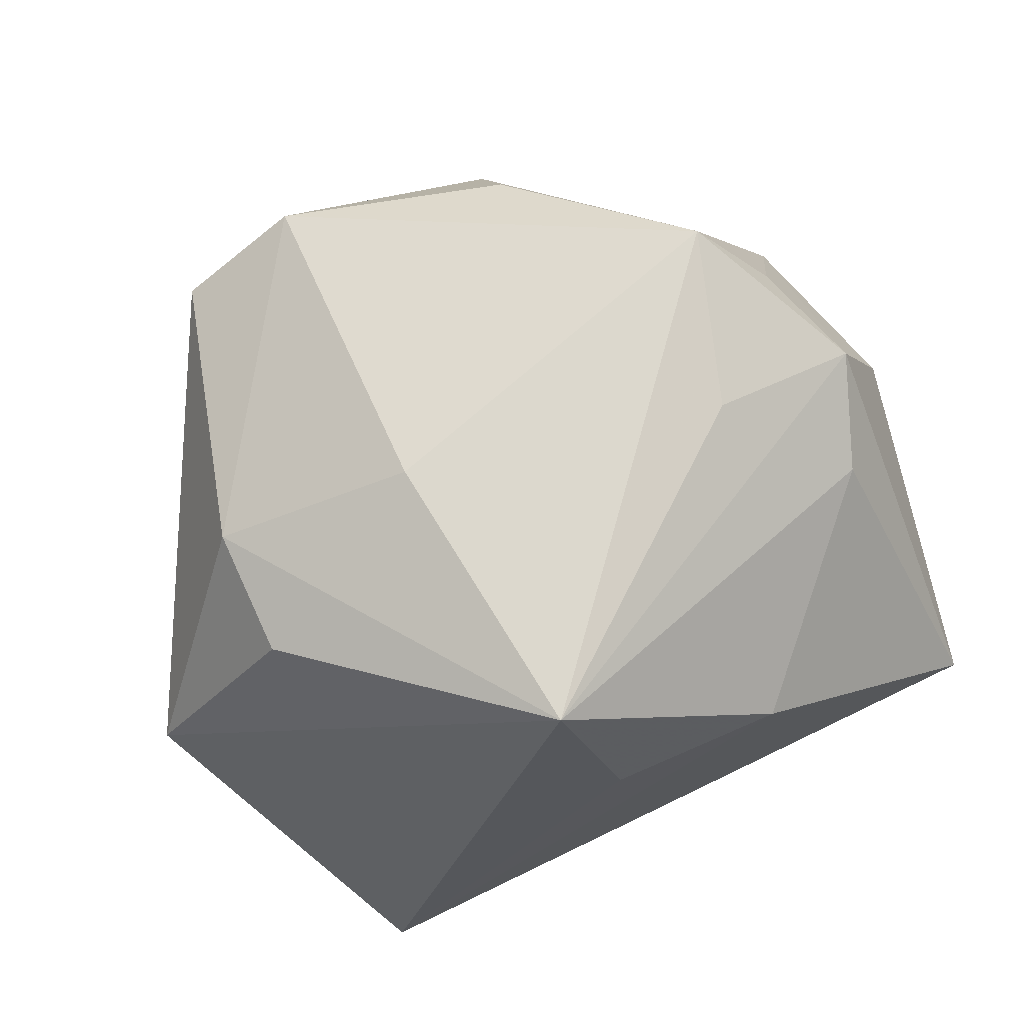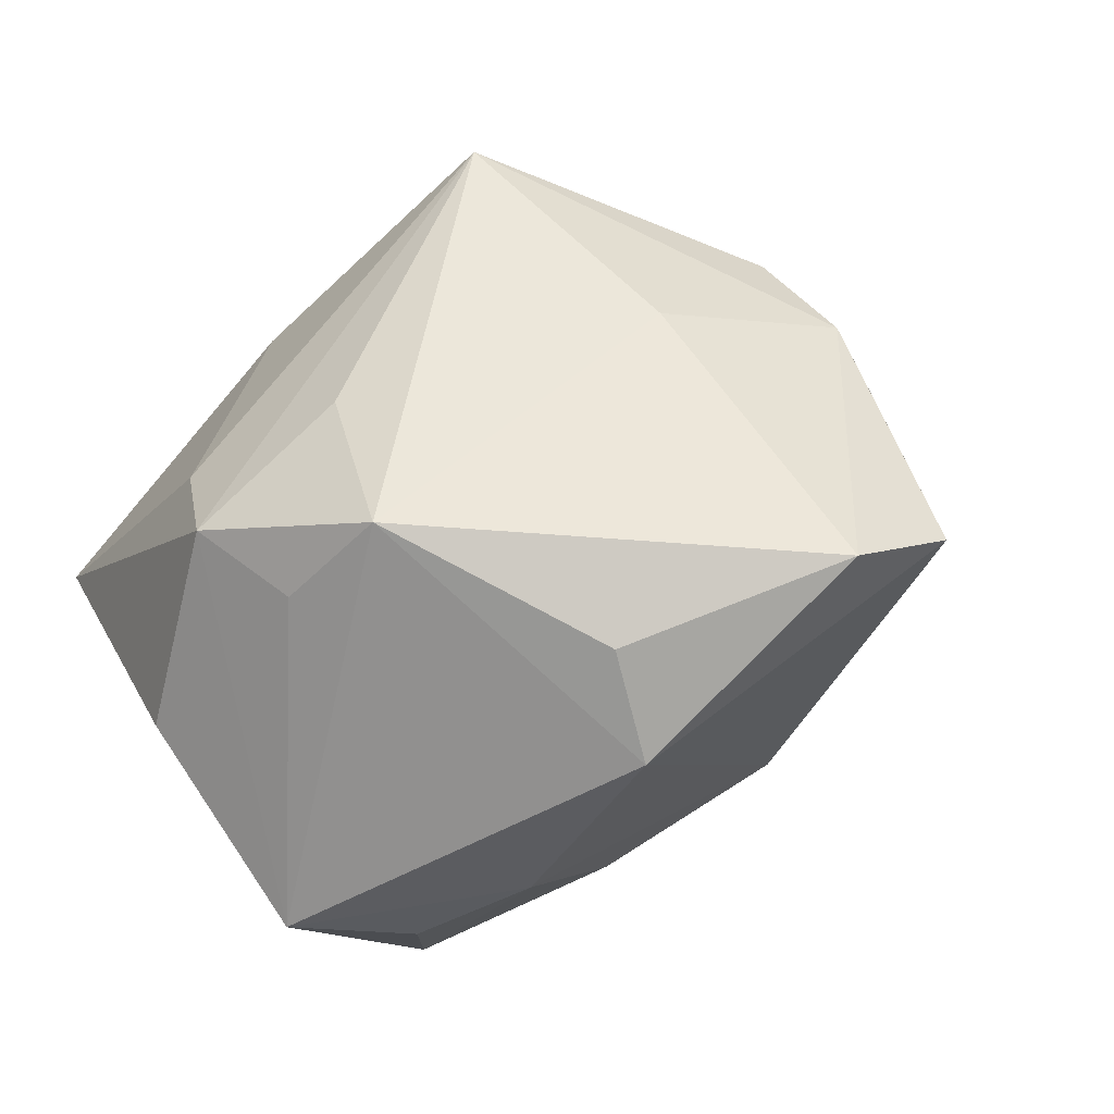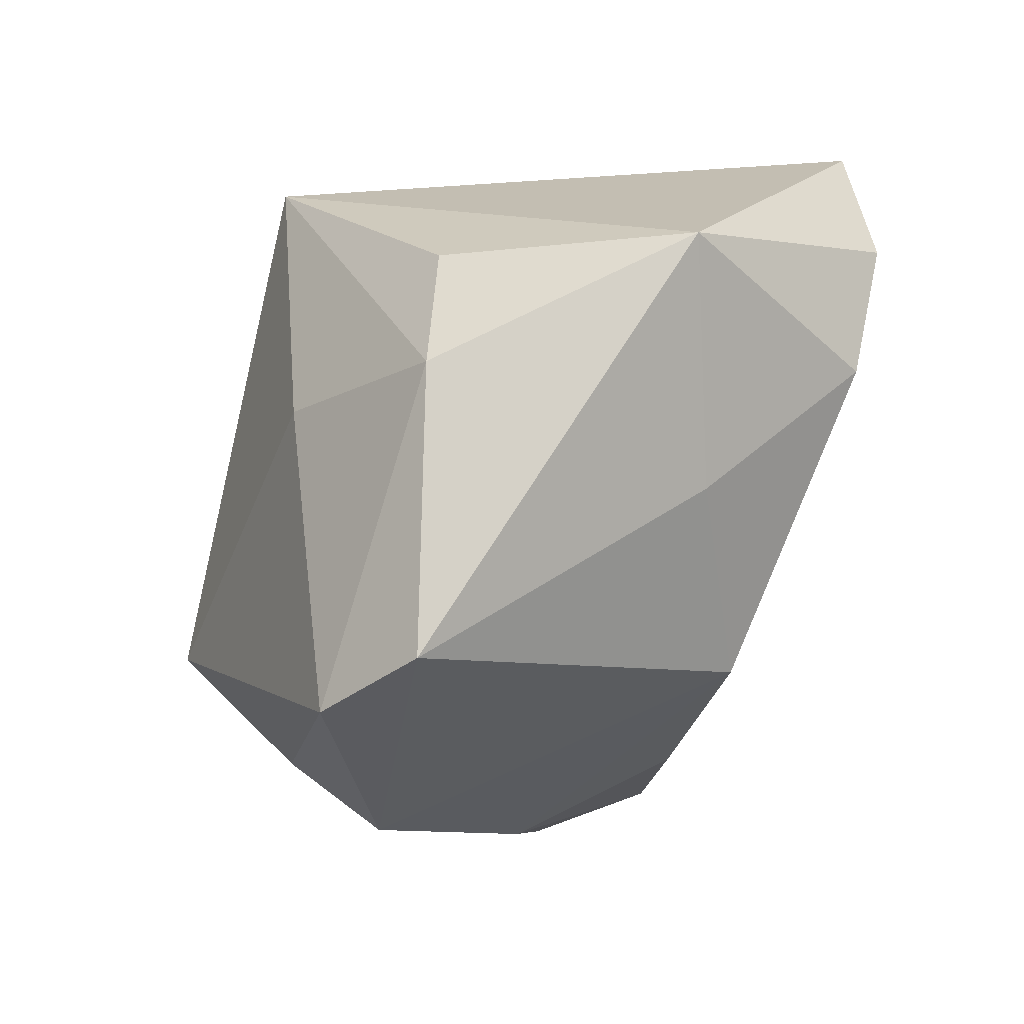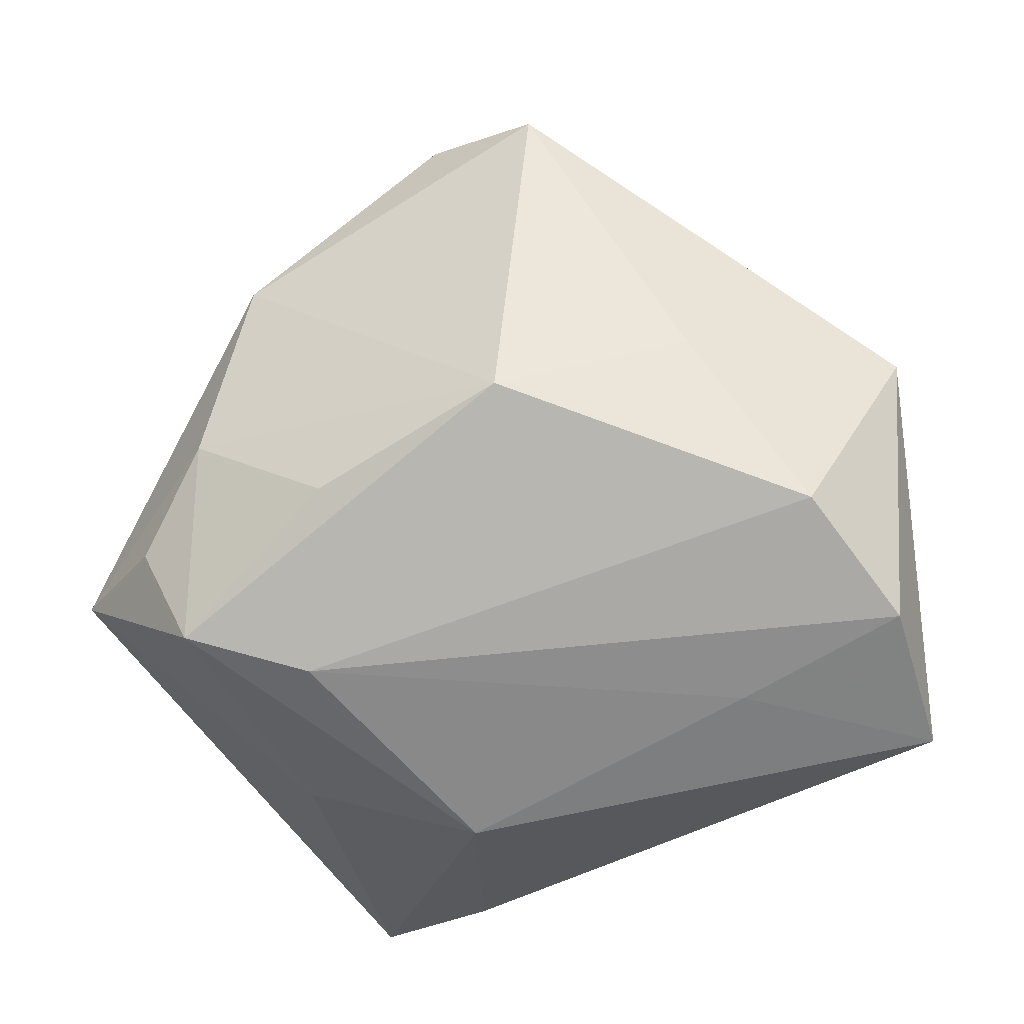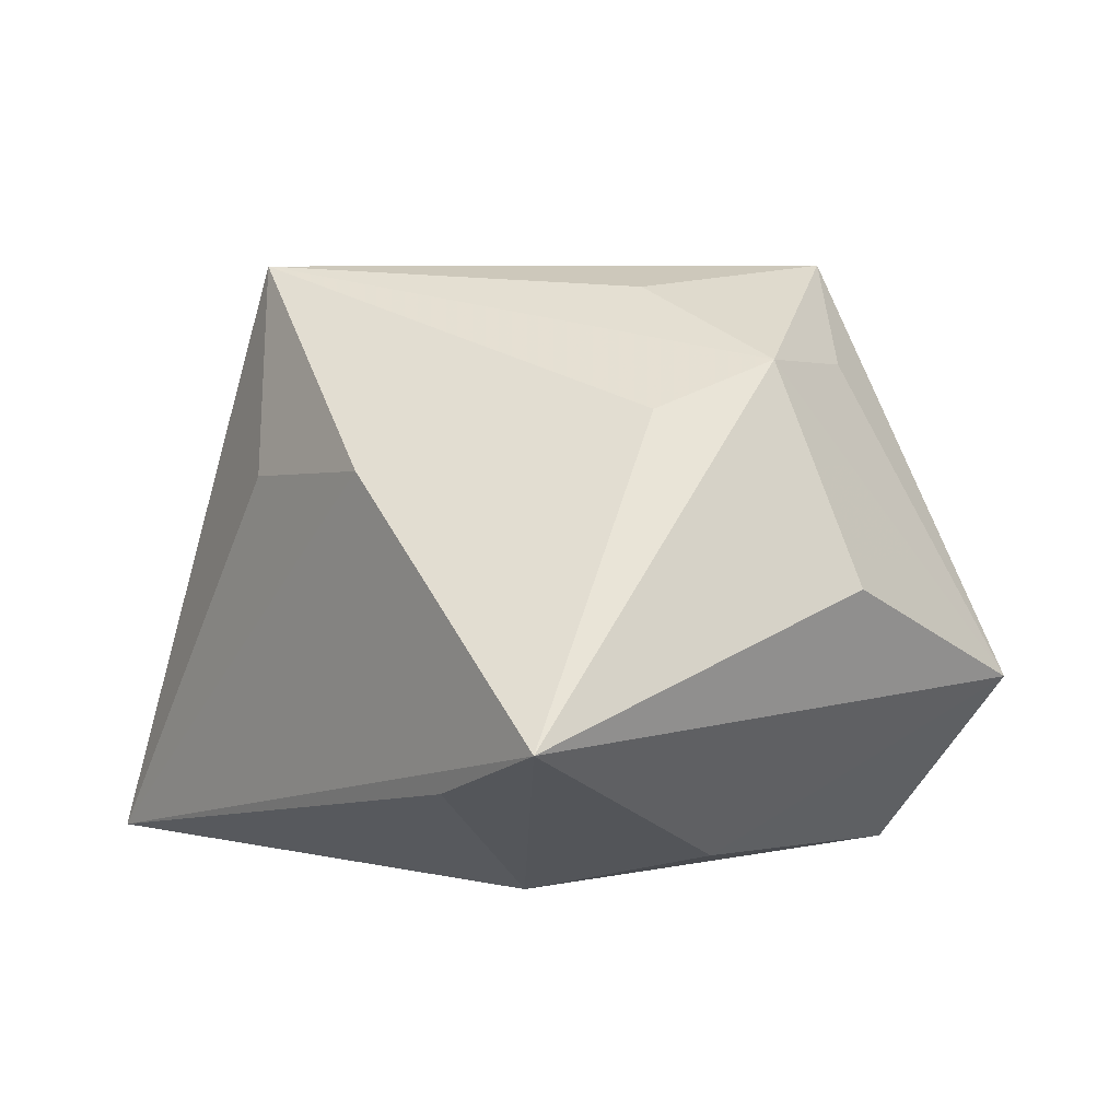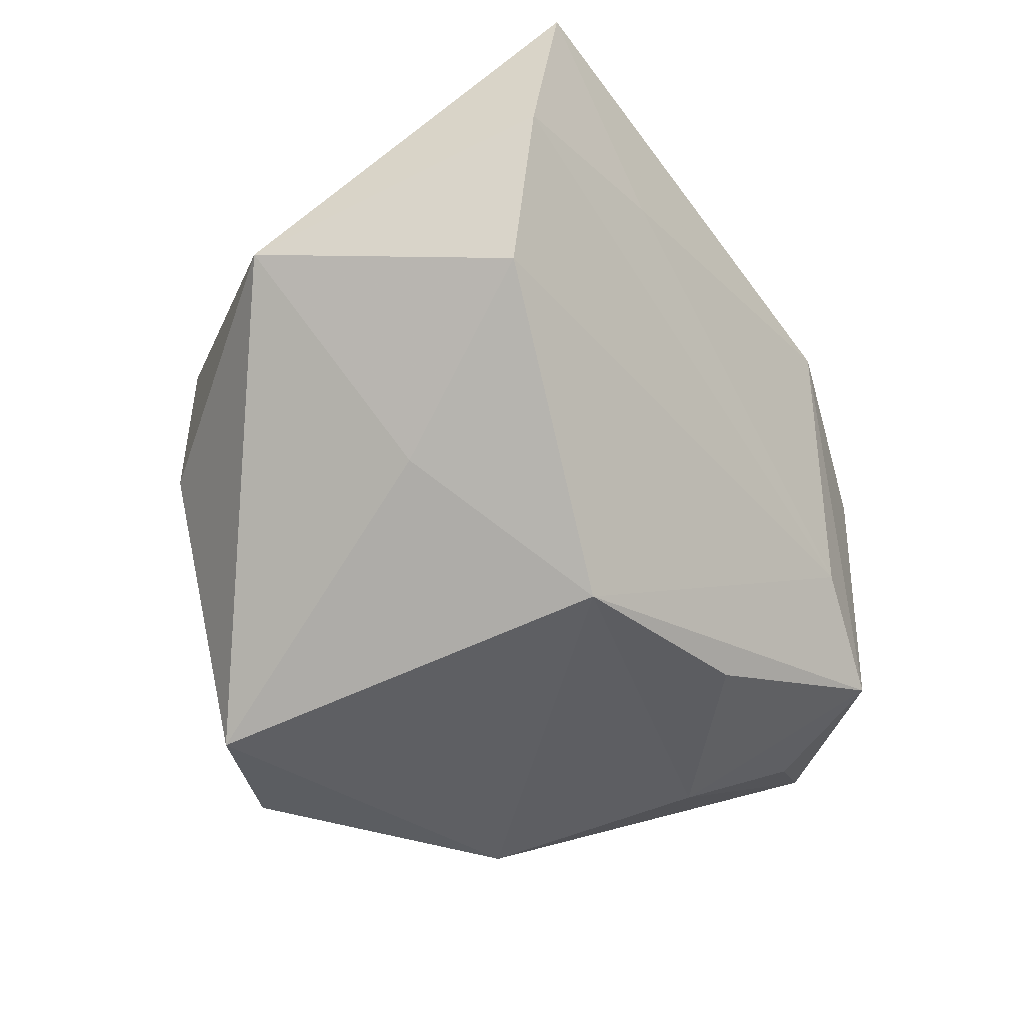
<metadata>
{"format":"obj","ext":"obj","renderer":"f3d","projection":"perspective","resolution":1024,"background":"white","views":[{"elev":72.3,"azim":155.9,"up":"+Z"},{"elev":47.2,"azim":-31.5,"up":"+Z"},{"elev":-29.5,"azim":69.6,"up":"+Y"},{"elev":-61.1,"azim":34.1,"up":"+Z"},{"elev":4.3,"azim":-127.9,"up":"+Z"},{"elev":-29.9,"azim":126.8,"up":"+Y"}]}
</metadata>
<code>
v -0.01391 0.01379 -0.02962
v -0.02931 -0.02804 -0.01435
v -0.01677 -0.01296 -0.02893
v -0.02535 0.03176 -0.01677
v -0.01878 0.003222 0.02882
v -0.01898 -0.03309 -0.007832
v 0.01551 -0.02588 -0.01915
v -0.04142 -0.02394 -0.00892
v 0.03296 0.03219 -0.028
v 0.02667 -0.03573 0.01941
v 0.03398 0.005979 0.02042
v -0.03536 0.001165 0.02172
v -0.03162 -0.01071 0.02129
v -0.04394 -0.001992 0.0009249
v 0.03779 0.01613 -0.02844
v -0.02609 -0.0226 -0.02675
v 0.03249 -0.01457 -0.009033
v -0.01256 0.03219 0.01149
v 0.01443 -0.003271 0.02975
v 0.03416 -0.007173 0.02157
v 0.03673 0.0006119 -0.02512
v -0.03958 0.03219 -0.01156
v -0.03133 0.01224 0.01723
v -0.02431 -0.01487 0.03118
v -0.009327 -0.03254 0.02191
v -0.005909 -0.0269 -0.02129
v 0.005322 0.03186 0.01044
v 0.0487 0.004343 -0.001611
v 0.01929 0.01539 -0.02907
v -0.009644 -0.03868 0.01171
v -0.02764 0.001839 -0.0256
v 0.01075 0.02724 0.03118
v 0.01437 -0.0371 0.02538
f 32 28 9
f 10 20 33
f 28 20 10
f 21 7 3
f 19 20 32
f 33 20 19
f 32 24 19
f 19 24 33
f 11 28 32
f 32 20 11
f 11 20 28
f 3 7 16
f 32 12 5
f 5 24 32
f 12 24 5
f 30 24 8
f 30 10 33
f 7 10 30
f 12 8 13
f 13 24 12
f 8 24 13
f 1 29 3
f 9 29 1
f 3 16 1
f 14 8 12
f 12 22 14
f 14 22 8
f 9 22 18
f 15 9 28
f 28 21 15
f 15 29 9
f 3 29 15
f 15 21 3
f 17 10 7
f 7 21 17
f 28 10 17
f 17 21 28
f 33 24 25
f 25 30 33
f 24 30 25
f 7 30 6
f 6 30 8
f 4 22 9
f 9 1 4
f 4 1 22
f 22 1 31
f 31 1 16
f 8 22 31
f 31 16 8
f 32 9 27
f 27 18 32
f 9 18 27
f 23 22 12
f 23 18 22
f 23 12 32
f 32 18 23
f 26 16 7
f 7 6 26
f 26 6 16
f 8 16 2
f 2 6 8
f 16 6 2

</code>
